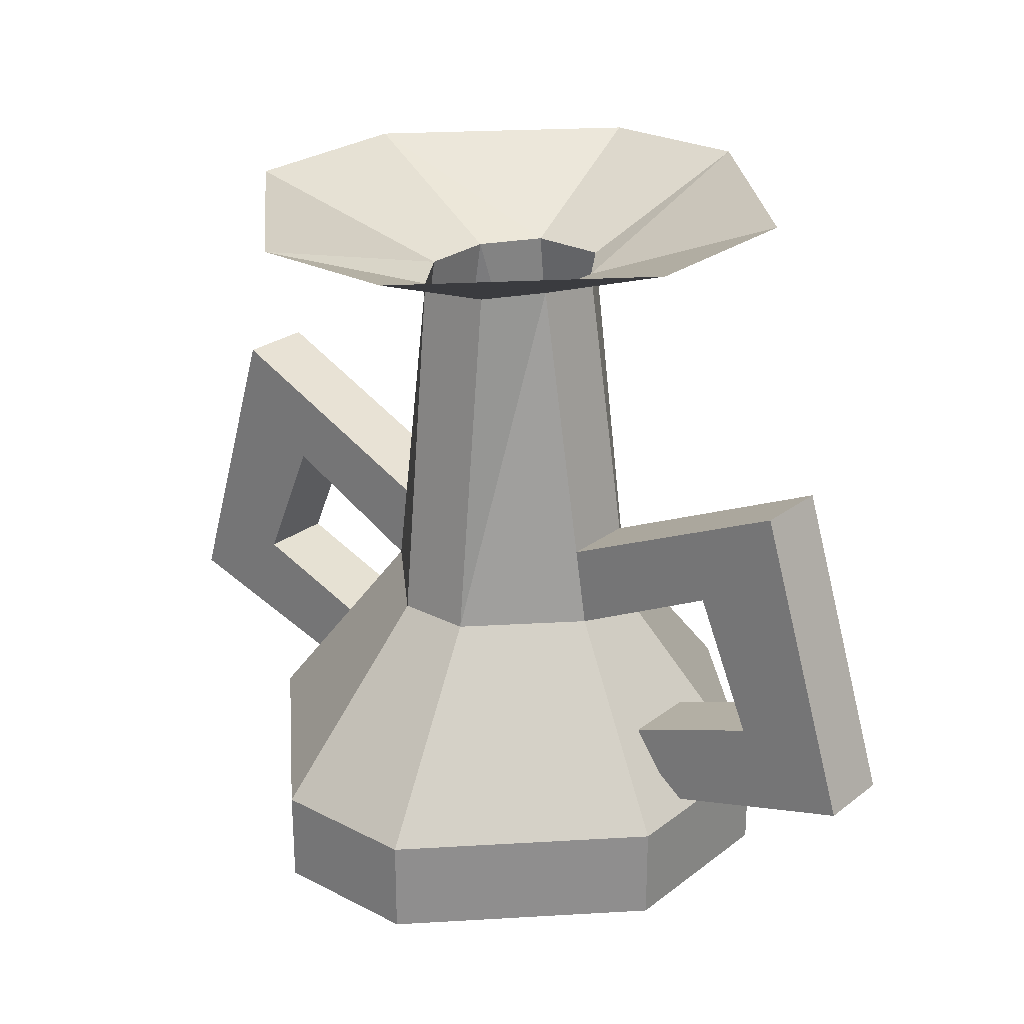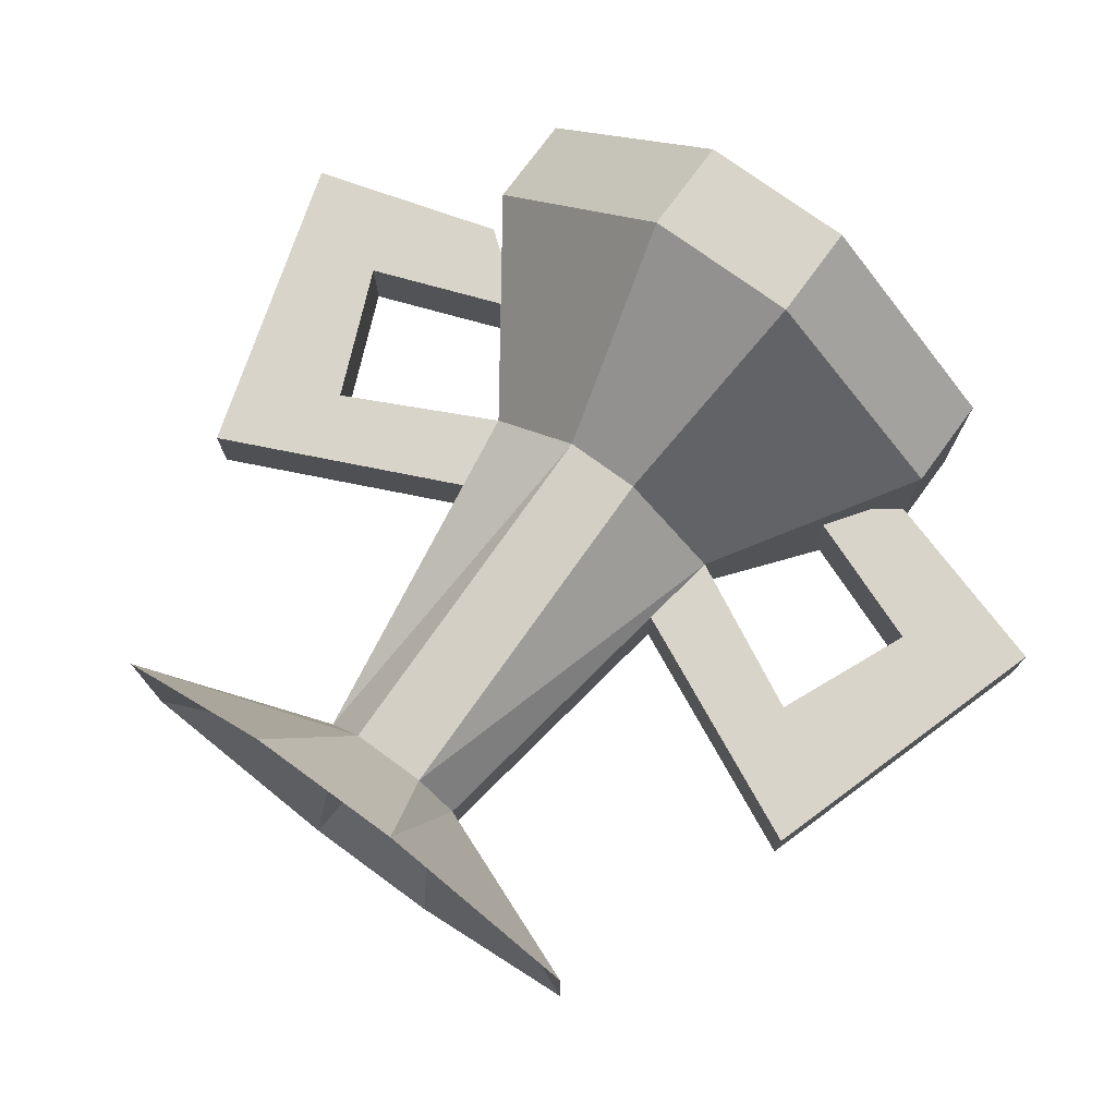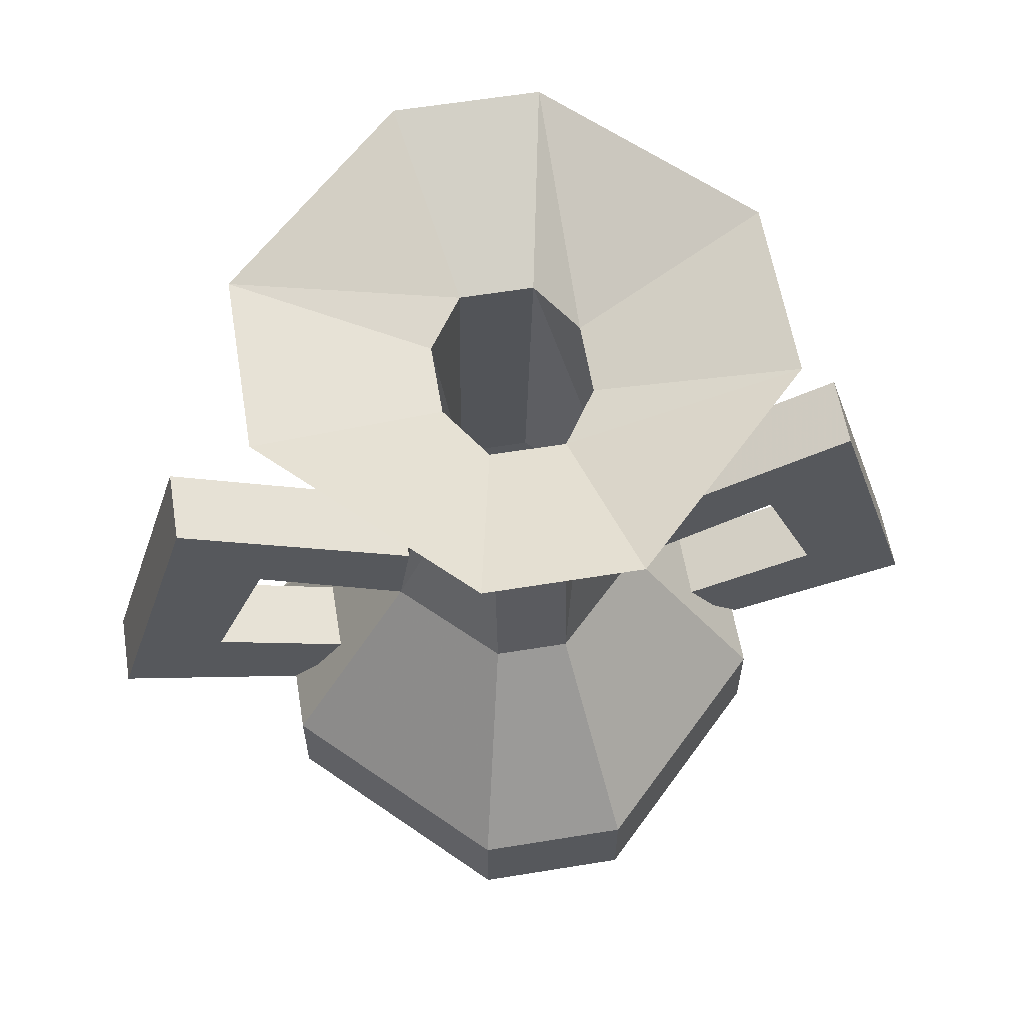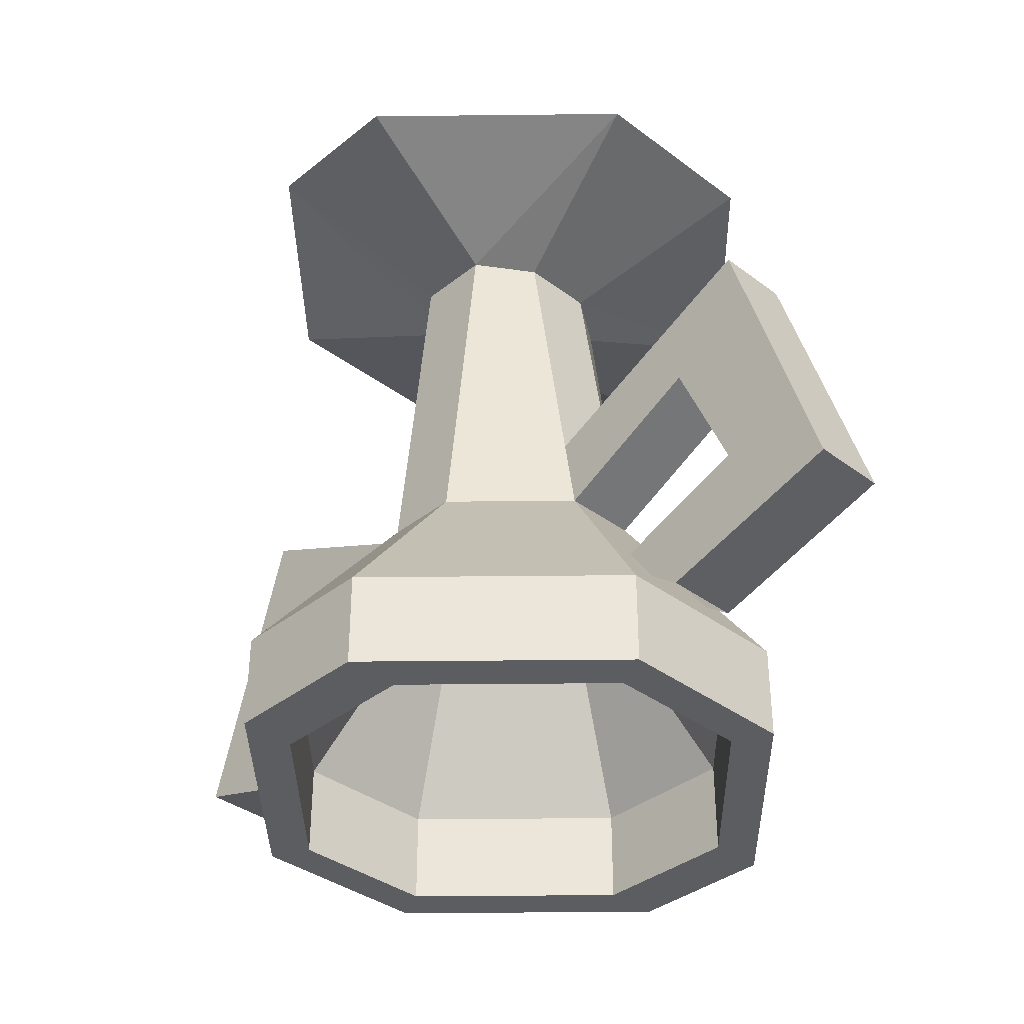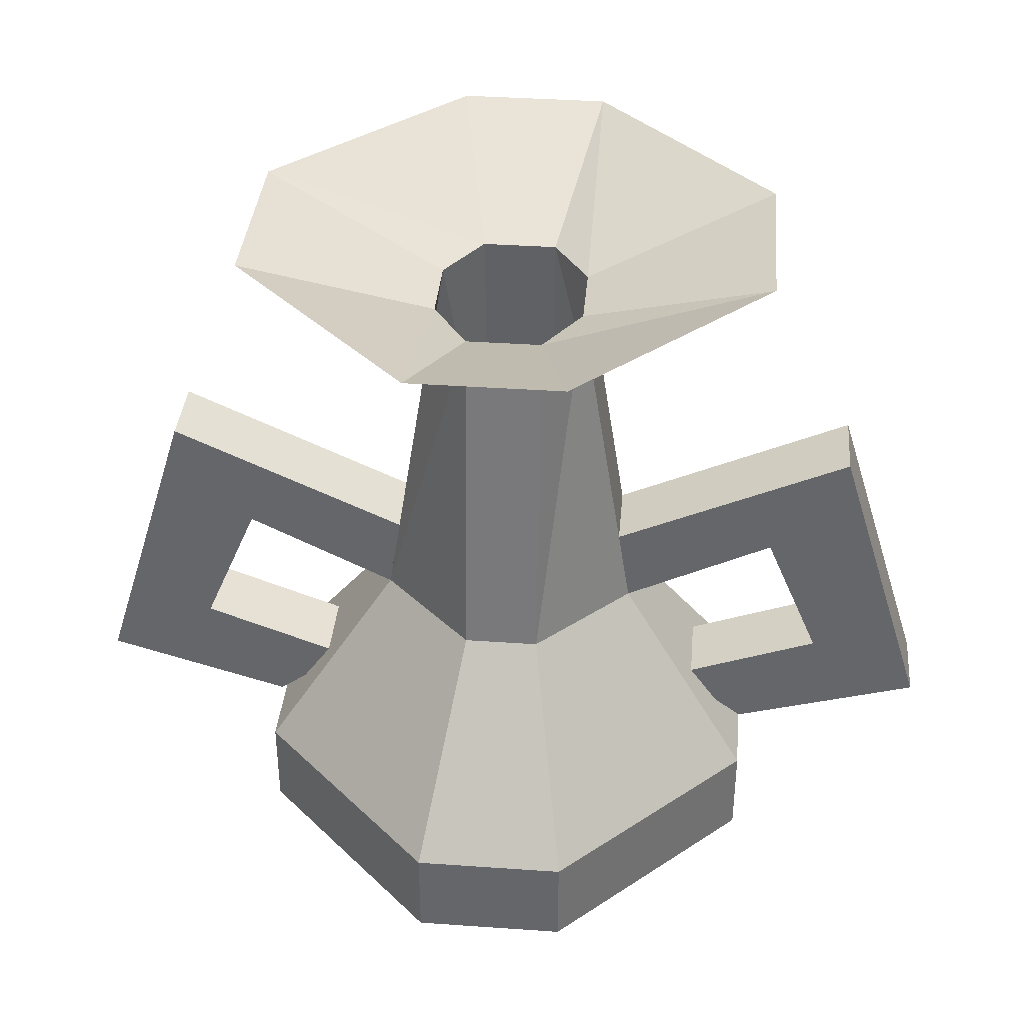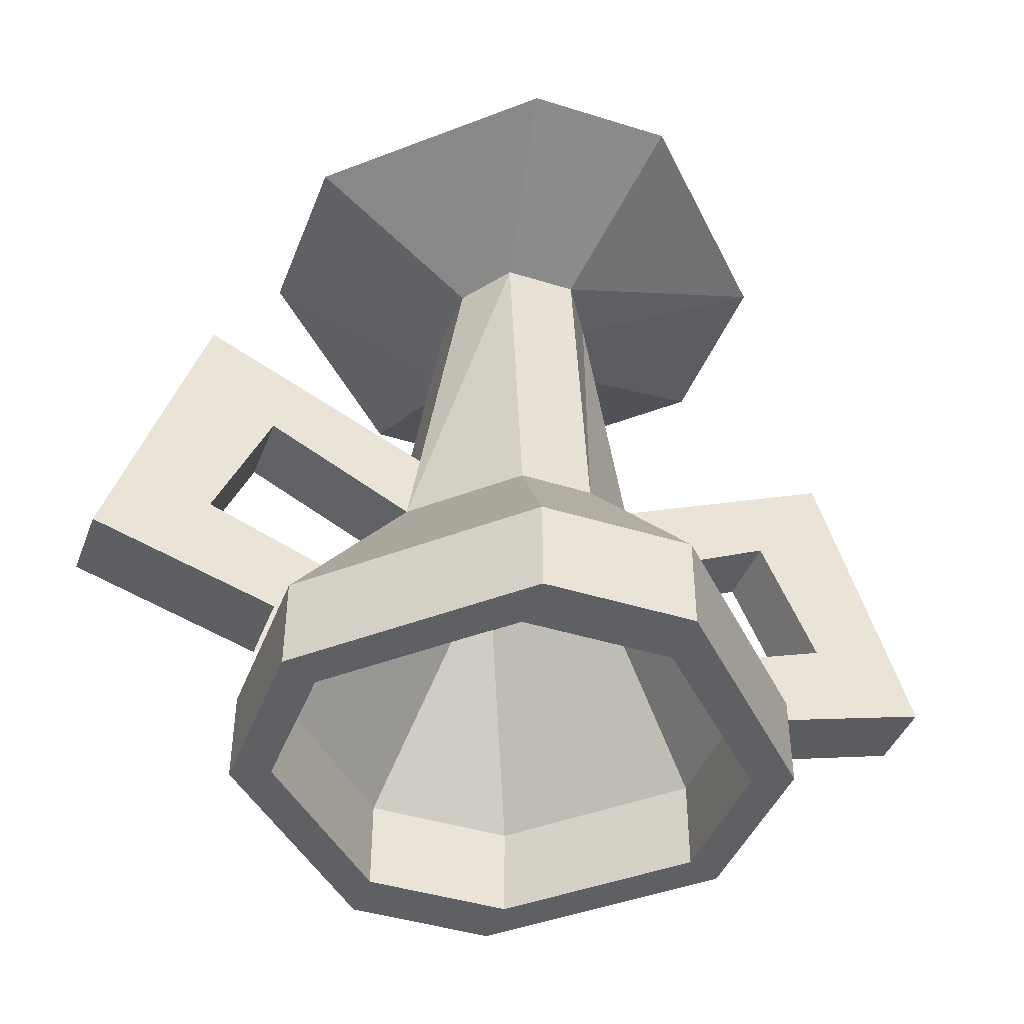
<metadata>
{"format":"obj","ext":"obj","renderer":"f3d","projection":"perspective","resolution":1024,"background":"white","views":[{"elev":25.4,"azim":-140.4,"up":"+Y"},{"elev":75.1,"azim":-143.9,"up":"+Z"},{"elev":60.0,"azim":-9.5,"up":"+Y"},{"elev":-36.7,"azim":45.8,"up":"+Y"},{"elev":37.5,"azim":5.1,"up":"+Y"},{"elev":-42.9,"azim":-20.4,"up":"+Y"}]}
</metadata>
<code>
v -0.007812 -0.1797 0.04688
v -0.04688 -0.1797 0.007812
v -0.04688 -0.1797 -0.007812
v -0.007812 -0.1797 -0.04688
v 0.007812 -0.1797 -0.04688
v 0.04688 -0.1797 -0.007812
v 0.04688 -0.1797 0.007812
v 0.007812 -0.1797 0.04688
v 0.03125 -0.2578 0.09375
v -0.03125 -0.2578 0.09375
v -0.09375 -0.2578 0.03125
v -0.09375 -0.2578 -0.03125
v -0.03125 -0.2578 -0.09375
v 0.03125 -0.2578 -0.09375
v 0.09375 -0.2578 -0.03125
v 0.09375 -0.2578 0.03125
v 0.09375 -0.2969 0.03125
v 0.03125 -0.2969 0.09375
v -0.03125 -0.2969 0.09375
v -0.09375 -0.2969 0.03125
v -0.09375 -0.2969 -0.03125
v -0.03125 -0.2969 -0.09375
v 0.03125 -0.2969 -0.09375
v 0.09375 -0.2969 -0.03125
v 0.1094 -0.2969 0.03906
v 0.03125 -0.2969 0.1172
v -0.03125 -0.2969 0.1172
v -0.1094 -0.2969 0.03906
v -0.1094 -0.2969 -0.03906
v -0.03125 -0.2969 -0.1172
v 0.03125 -0.2969 -0.1172
v 0.1094 -0.2969 -0.03906
v 0.1094 -0.2578 -0.03906
v 0.1094 -0.2578 0.03906
v 0.03125 -0.2578 0.1172
v -0.03125 -0.2578 0.1172
v -0.1094 -0.2578 0.03906
v -0.1094 -0.2578 -0.03906
v -0.03125 -0.2578 -0.1172
v 0.03125 -0.2578 -0.1172
v 0.01562 -0.1797 -0.05469
v 0.05469 -0.1797 -0.01562
v 0.05469 -0.1797 0.01562
v 0.01562 -0.1797 0.05469
v -0.01562 -0.1797 0.05469
v -0.05469 -0.1797 0.01562
v -0.05469 -0.1797 -0.01562
v -0.01562 -0.1797 -0.05469
v -0.01562 -0.03125 -0.03906
v 0.01562 -0.03125 -0.03906
v 0.03125 -0.03125 -0.01562
v 0.03125 -0.03125 0.01562
v 0.01562 -0.03125 0.03906
v -0.01562 -0.03125 0.03906
v -0.03125 -0.03125 0.01562
v -0.03125 -0.03125 -0.01562
v -0.1094 0 -0.03906
v -0.03125 0 -0.1172
v 0.03125 0 -0.1172
v 0.1094 0 -0.03906
v 0.1094 0 0.03906
v 0.03125 0 0.1172
v -0.03125 0 0.1172
v -0.1094 0 0.03906
v -0.1406 -0.2031 0.01562
v -0.1172 -0.1484 0.01562
v -0.1484 -0.1016 0.01562
v -0.1875 -0.2266 0.01562
v -0.07812 -0.2266 0.01562
v -0.1406 -0.2031 -0.01562
v -0.1172 -0.1484 -0.01562
v -0.04688 -0.1484 0.01562
v -0.1484 -0.1016 -0.01562
v -0.1875 -0.2266 -0.01562
v -0.1094 -0.25 -0.01562
v -0.1094 -0.25 0.01562
v -0.04688 -0.1484 -0.01562
v -0.07812 -0.2266 -0.01562
v 0.1875 -0.2266 0.01562
v 0.1484 -0.1016 0.01562
v 0.1172 -0.1484 0.01562
v 0.1406 -0.2031 0.01562
v 0.1094 -0.25 0.01562
v 0.1875 -0.2266 -0.01562
v 0.1484 -0.1016 -0.01562
v 0.04688 -0.1484 -0.01562
v 0.04688 -0.1484 0.01562
v 0.1172 -0.1484 -0.01562
v 0.1406 -0.2031 -0.01562
v 0.07812 -0.2266 -0.01562
v 0.07812 -0.2266 0.01562
v 0.1094 -0.25 -0.01562
f 1 2 3
f 1 3 4
f 1 4 5
f 1 5 6
f 1 6 7
f 1 7 8
f 1 8 9
f 1 9 10
f 1 10 2
f 2 10 11
f 2 11 3
f 3 11 12
f 3 12 4
f 4 12 13
f 4 13 5
f 5 13 14
f 5 14 6
f 6 14 15
f 6 15 7
f 7 15 16
f 7 16 8
f 8 16 9
f 9 16 17
f 9 17 18
f 9 18 10
f 10 18 19
f 10 19 11
f 11 19 20
f 11 20 12
f 12 20 21
f 12 21 13
f 13 21 22
f 13 22 14
f 14 22 23
f 14 23 15
f 15 23 24
f 15 24 16
f 16 24 17
f 17 24 25
f 17 25 26
f 17 26 18
f 18 26 27
f 18 27 19
f 19 27 20
f 20 27 28
f 20 28 29
f 20 29 21
f 21 29 30
f 21 30 22
f 22 30 31
f 22 31 23
f 23 31 32
f 23 32 24
f 24 32 25
f 25 32 33
f 25 33 34
f 25 34 26
f 26 34 35
f 26 35 27
f 27 35 36
f 27 36 28
f 28 36 37
f 28 37 29
f 29 37 38
f 29 38 30
f 30 38 39
f 30 39 31
f 31 39 40
f 31 40 32
f 32 40 33
f 33 40 41
f 33 41 42
f 33 42 34
f 34 42 43
f 34 43 35
f 35 43 44
f 35 44 36
f 36 44 45
f 36 45 37
f 37 45 46
f 37 46 38
f 38 46 47
f 38 47 39
f 39 47 48
f 39 48 40
f 40 48 41
f 41 48 49
f 41 49 50
f 41 50 42
f 42 50 51
f 42 51 43
f 43 51 52
f 43 52 44
f 44 52 53
f 44 53 45
f 45 53 54
f 45 54 46
f 46 54 55
f 46 55 47
f 47 55 56
f 47 56 48
f 48 56 49
f 49 56 57
f 49 57 58
f 49 58 50
f 50 58 59
f 50 59 51
f 51 59 60
f 51 60 52
f 52 60 61
f 52 61 53
f 53 61 62
f 53 62 54
f 54 62 63
f 54 63 55
f 55 63 64
f 55 64 56
f 56 64 57
f 65 66 67
f 65 67 68
f 65 68 69
f 65 69 70
f 65 70 71
f 65 71 66
f 66 71 47
f 66 47 46
f 66 46 72
f 66 72 67
f 67 72 73
f 67 73 74
f 67 74 68
f 68 74 75
f 68 75 76
f 68 76 69
f 71 70 74
f 71 74 73
f 71 73 47
f 47 73 77
f 77 73 72
f 70 78 75
f 70 75 74
f 70 69 78
f 79 80 81
f 79 81 82
f 79 82 83
f 79 83 84
f 79 84 85
f 79 85 80
f 80 85 86
f 80 86 87
f 80 87 43
f 80 43 81
f 81 43 88
f 81 88 89
f 81 89 82
f 82 89 90
f 82 90 91
f 82 91 83
f 85 84 89
f 85 89 88
f 85 88 86
f 86 88 42
f 42 88 43
f 84 92 90
f 84 90 89
f 84 83 92

</code>
